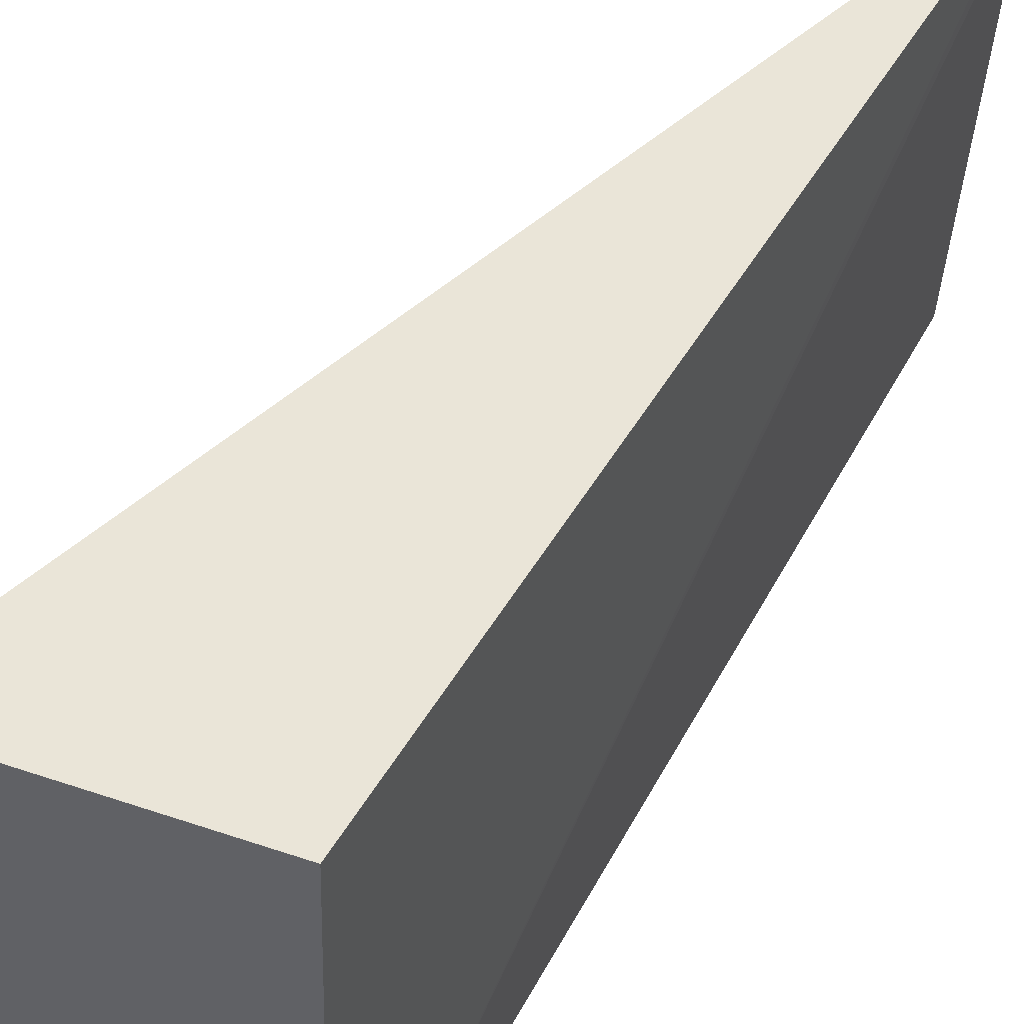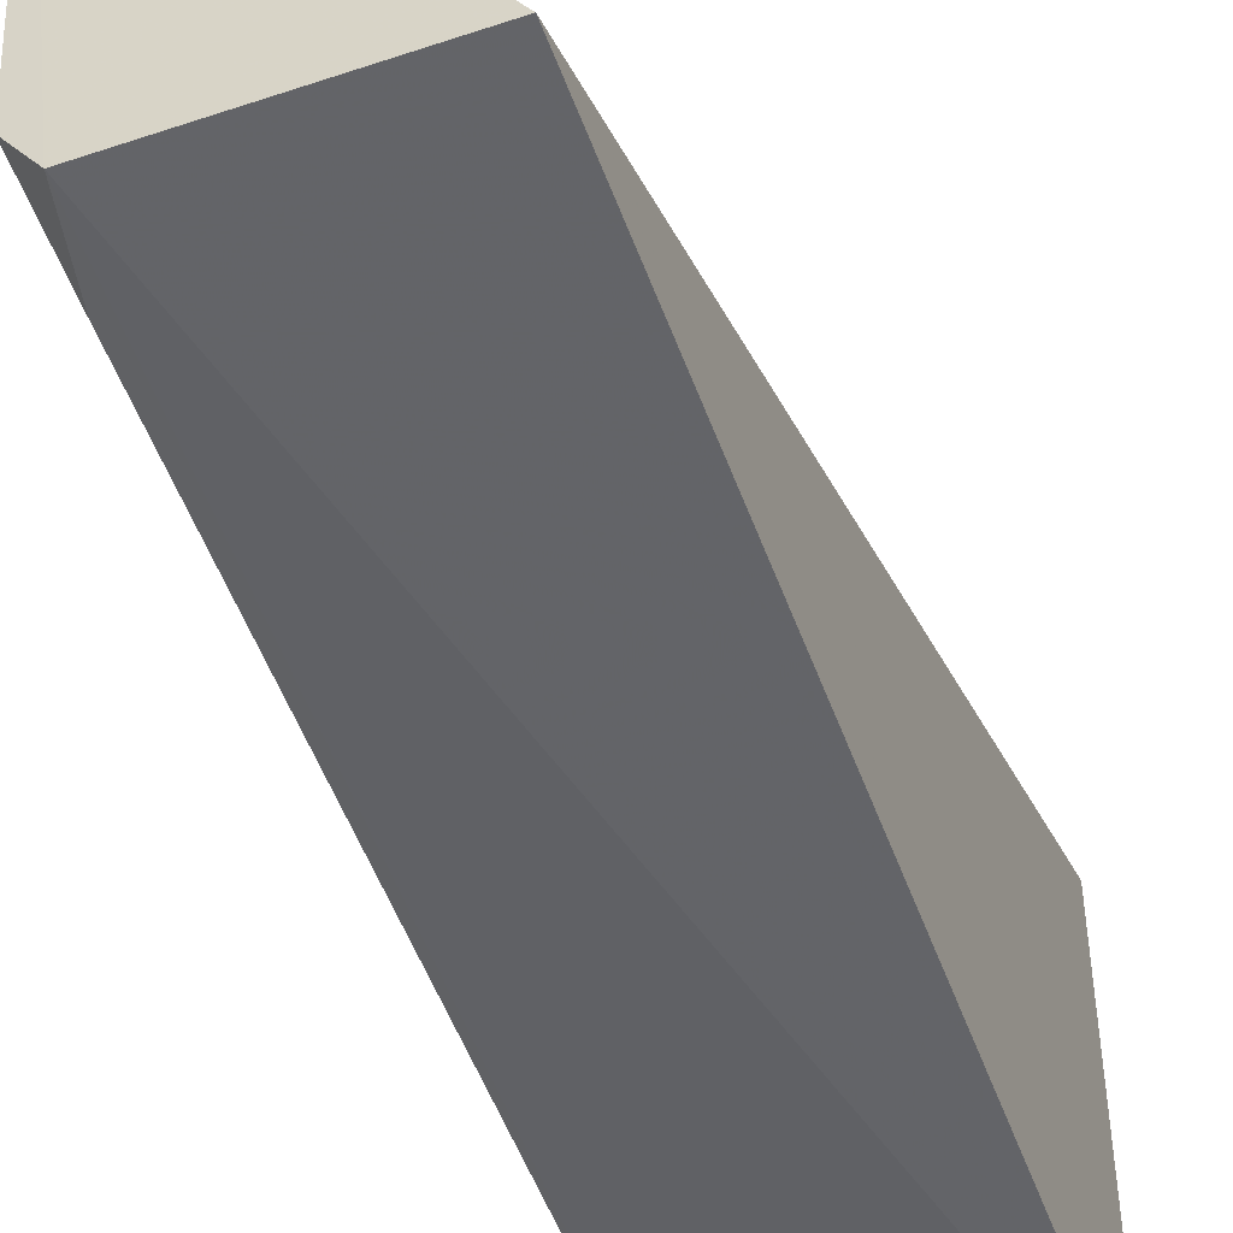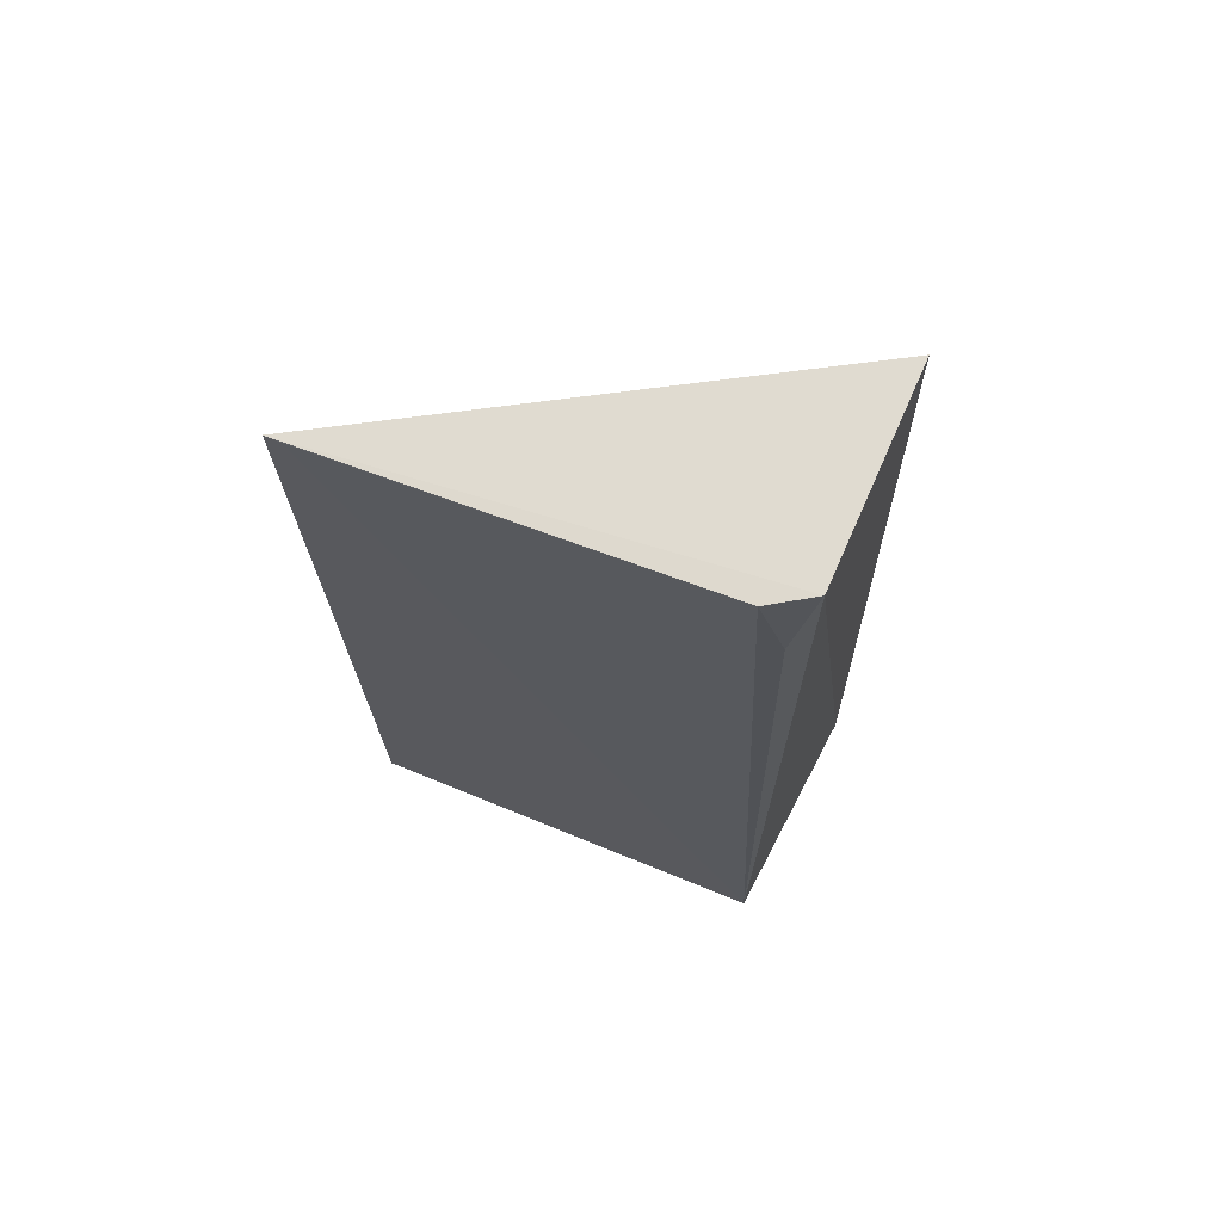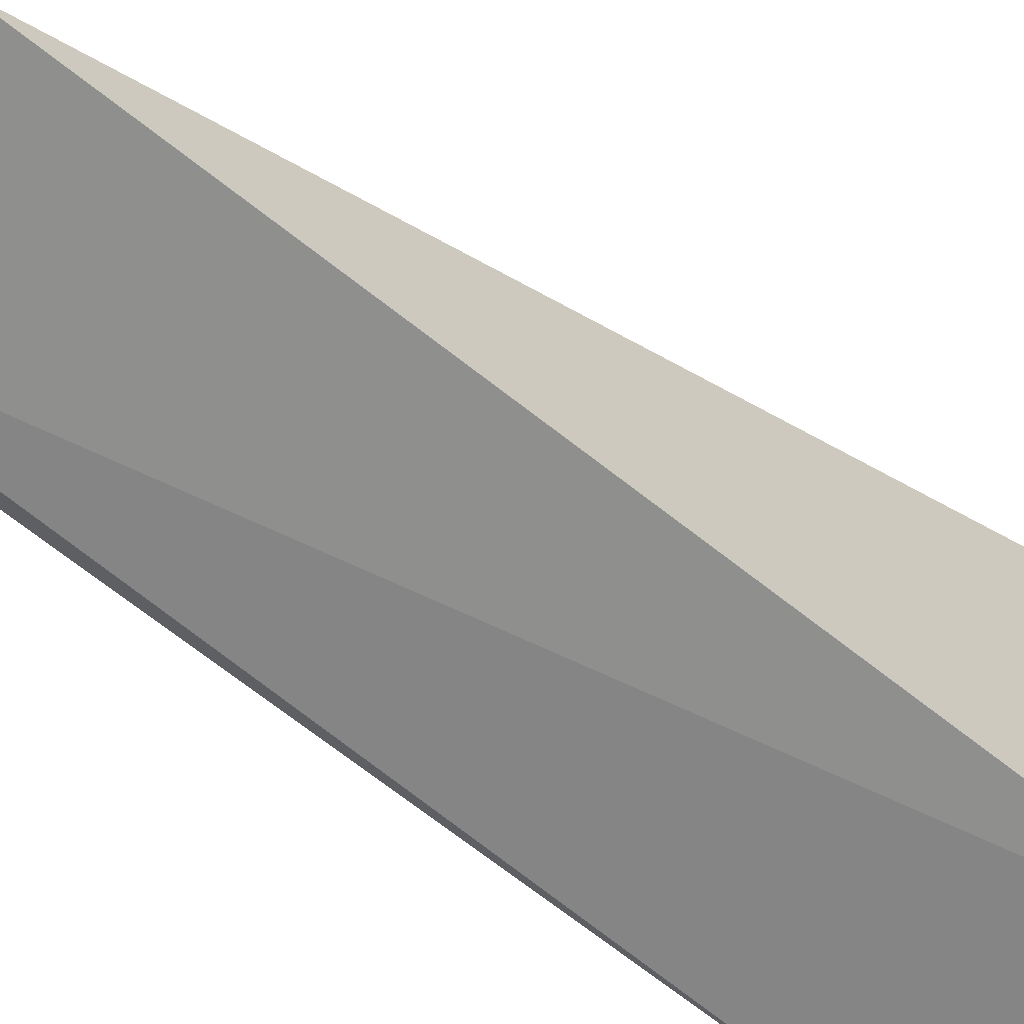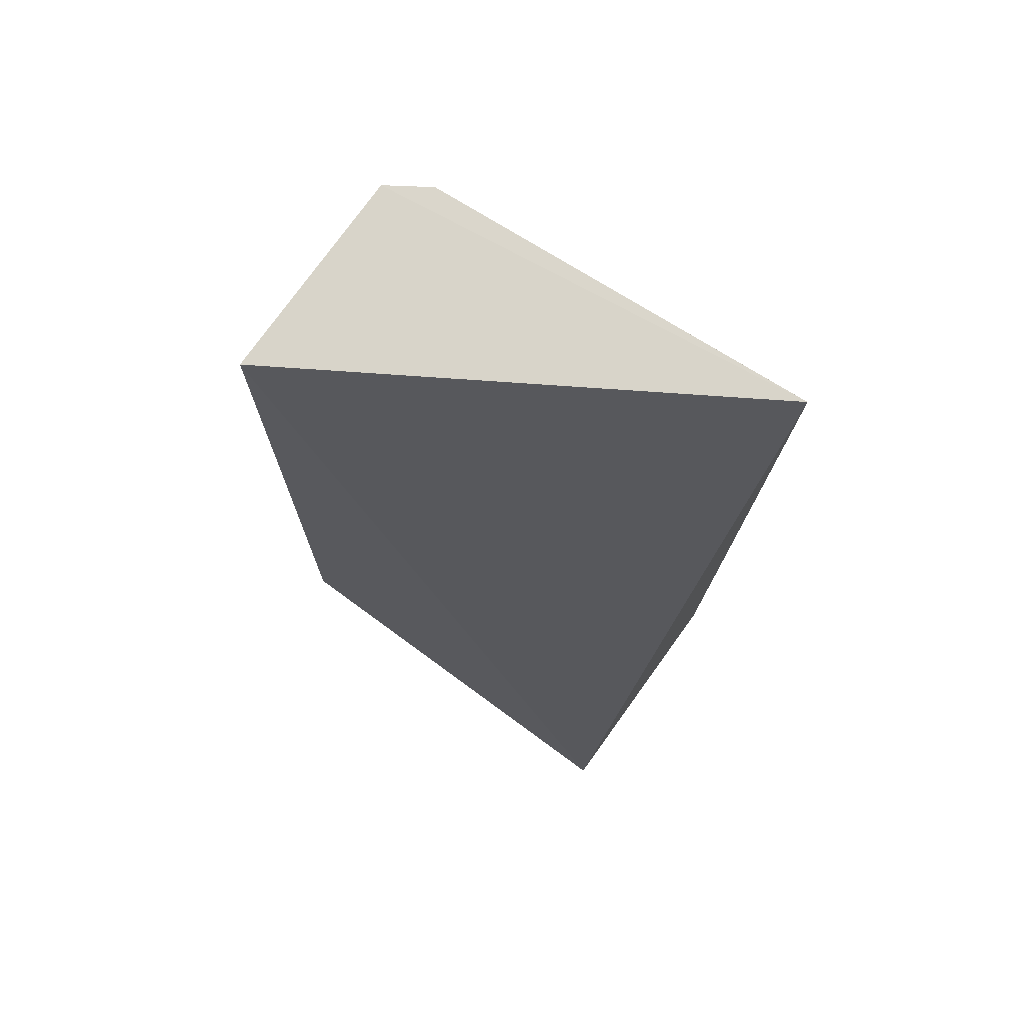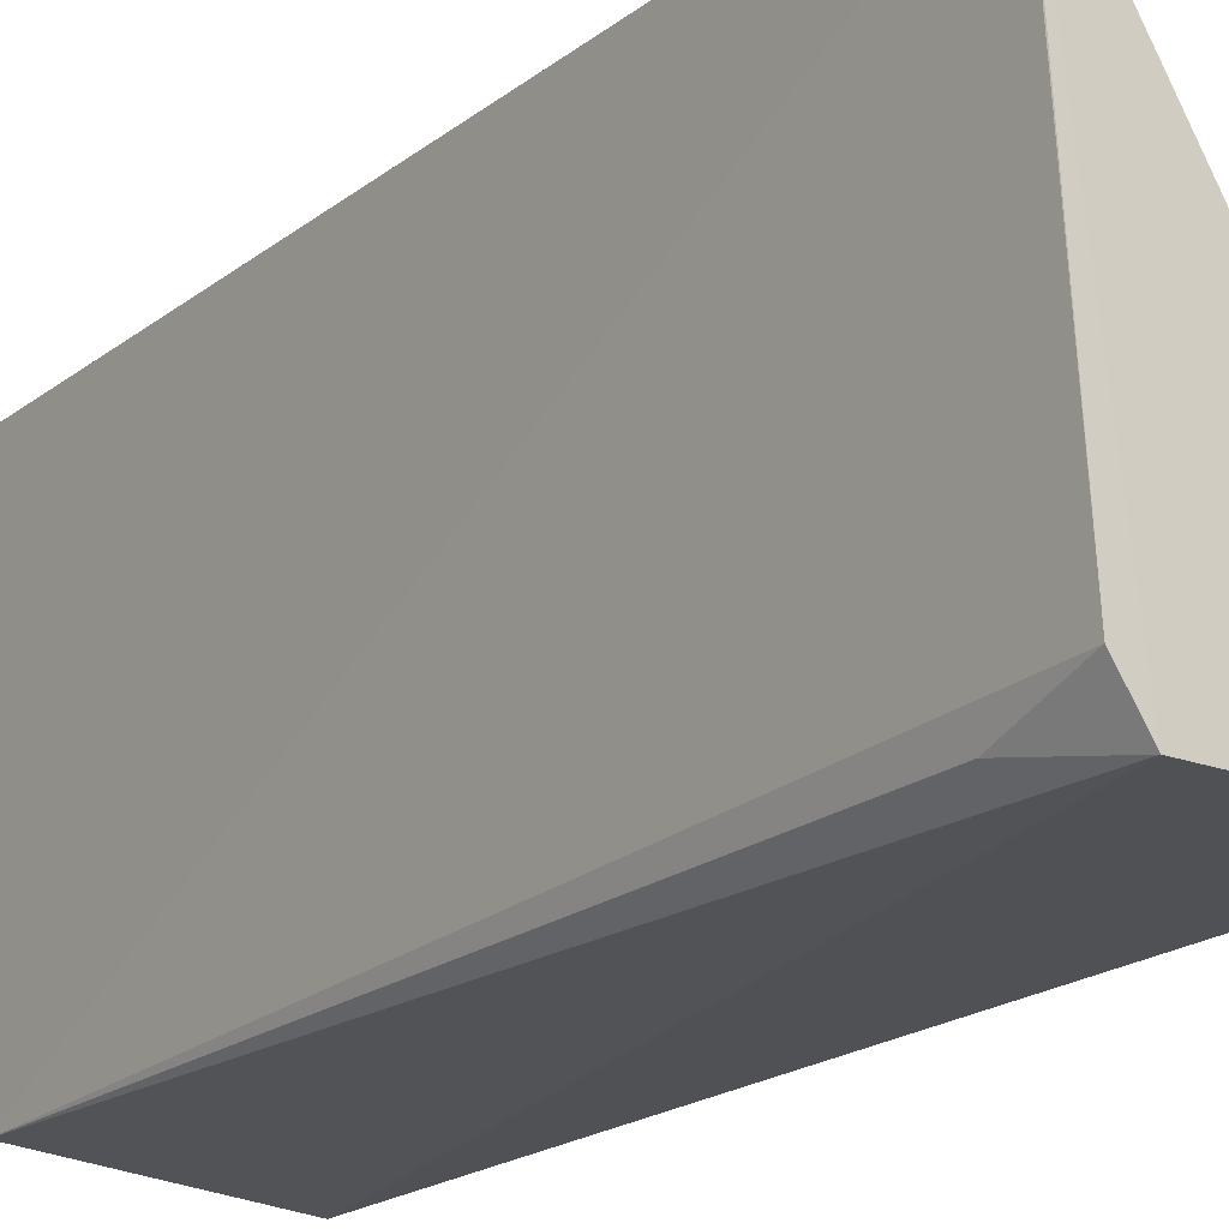
<metadata>
{"format":"obj","ext":"obj","renderer":"f3d","projection":"perspective","resolution":1024,"background":"white","views":[{"elev":45.3,"azim":26.3,"up":"+Z"},{"elev":-50.1,"azim":-160.9,"up":"+Z"},{"elev":69.3,"azim":114.5,"up":"+Y"},{"elev":-64.1,"azim":-129.4,"up":"+Z"},{"elev":75.8,"azim":-54.1,"up":"+Y"},{"elev":-19.7,"azim":142.4,"up":"+Z"}]}
</metadata>
<code>
v 0.04143 0.003123 0.0123
v 0.04087 -0.02157 0.01226
v 0.04045 -0.02141 0.0005772
v 0.03416 0.003179 0.0006673
v 0.03383 -0.02214 0.01224
v 0.04067 0.003094 0.001708
v 0.03387 -0.02197 0.0002347
v 0.04141 0.003093 0.01191
v 0.03992 0.003114 0.0005962
v 0.04045 0.0007986 0.001035
f 1 2 3
f 5 2 1
f 5 1 4
f 7 3 2
f 7 2 5
f 7 5 4
f 8 6 1
f 8 1 3
f 8 3 6
f 9 4 1
f 9 1 6
f 9 7 4
f 9 3 7
f 10 9 6
f 10 6 3
f 10 3 9

</code>
